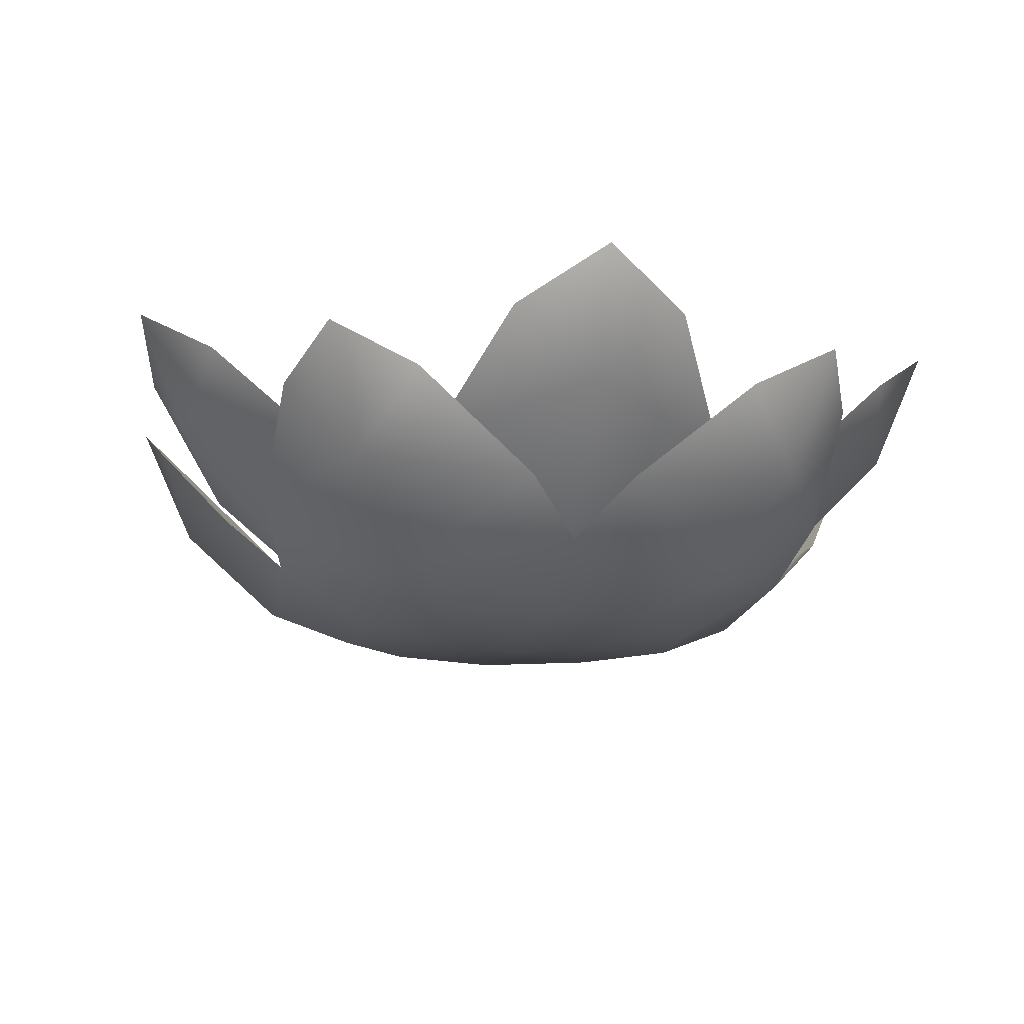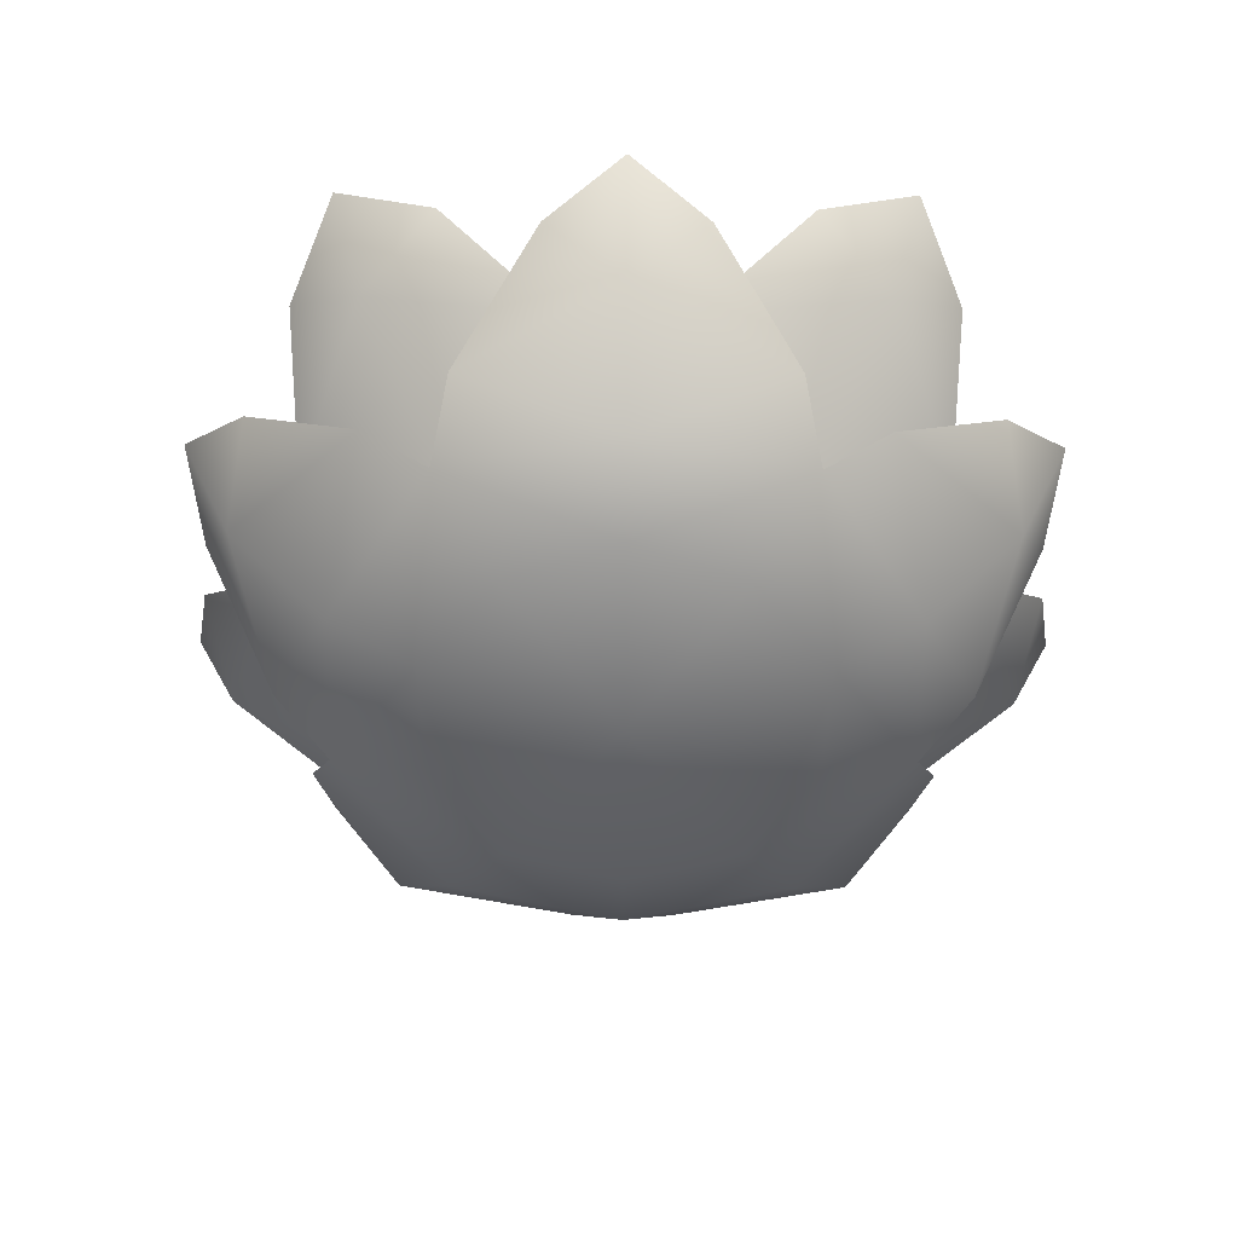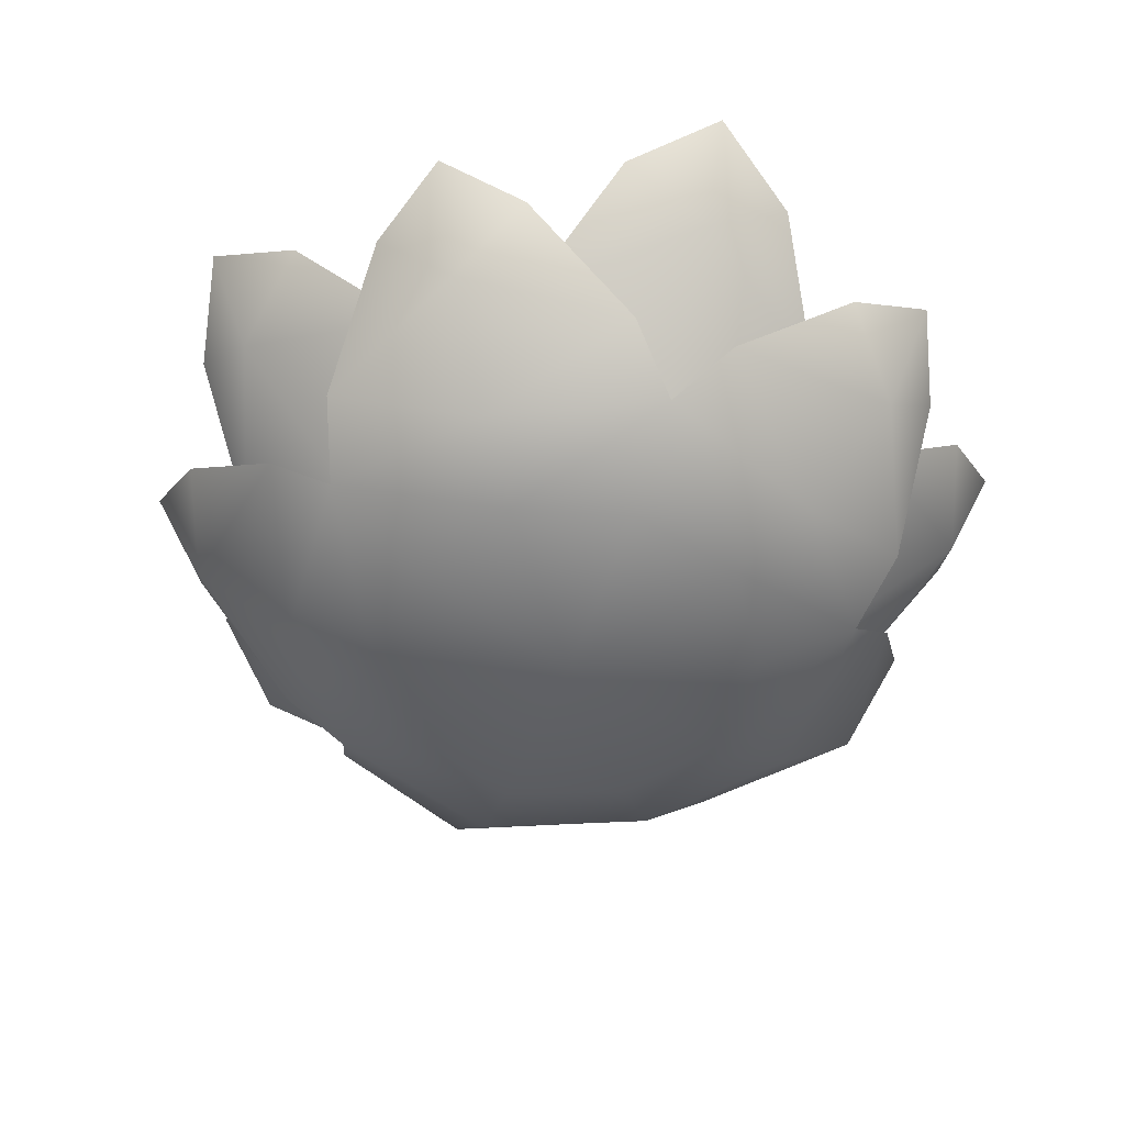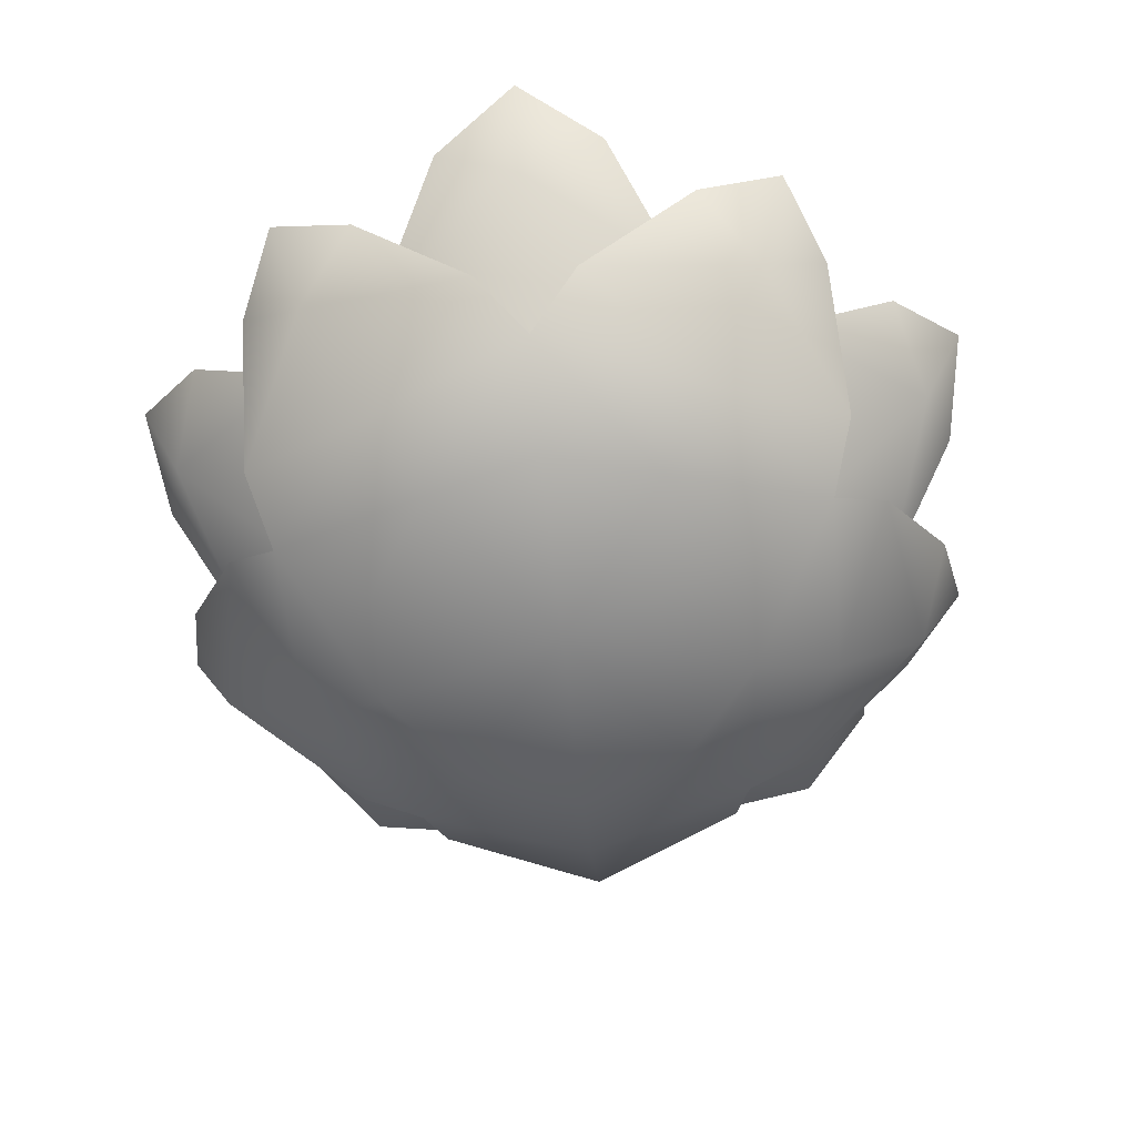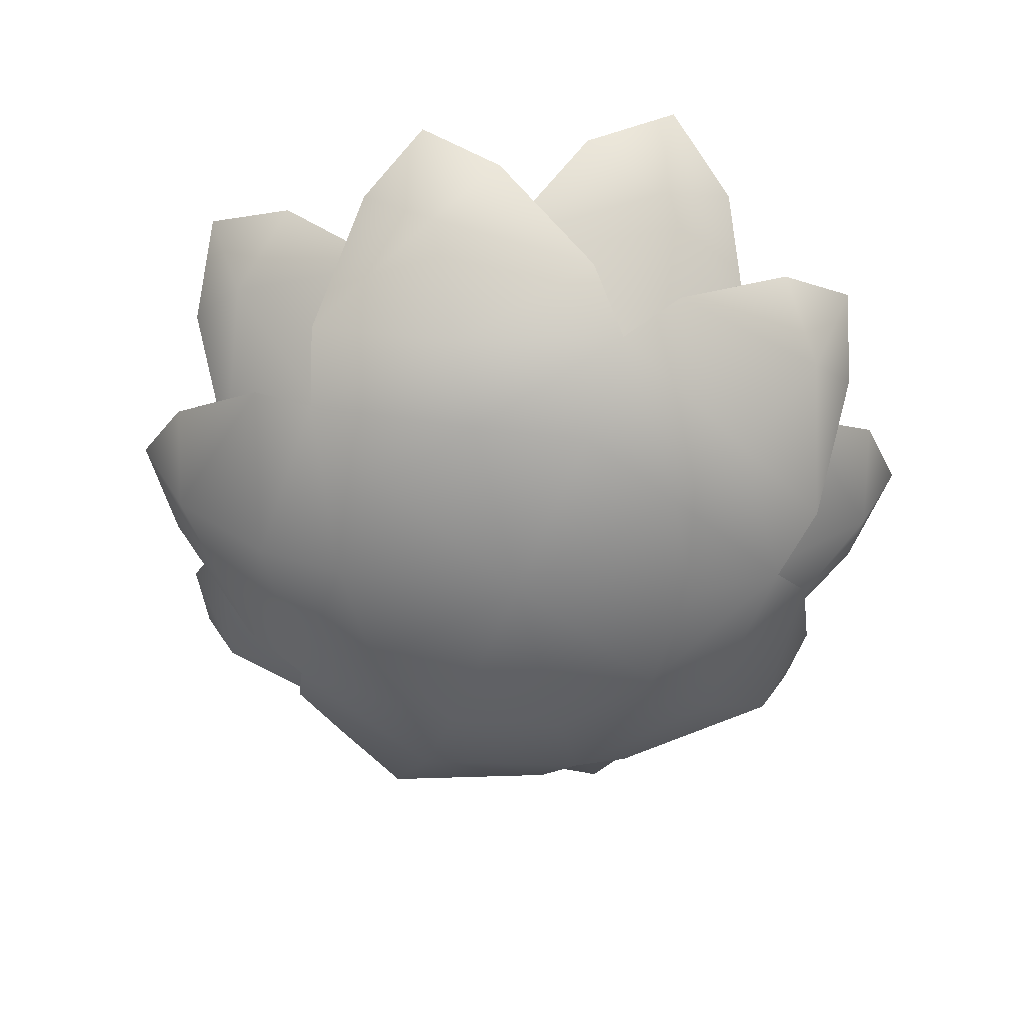
<metadata>
{"format":"obj","ext":"obj","renderer":"f3d","projection":"perspective","resolution":1024,"background":"white","views":[{"elev":-12.7,"azim":132.8,"up":"+Y"},{"elev":-54.2,"azim":35.7,"up":"+Y"},{"elev":-51.6,"azim":52.8,"up":"+Y"},{"elev":-62.9,"azim":-138.0,"up":"+Y"},{"elev":-60.7,"azim":49.7,"up":"+Y"}]}
</metadata>
<code>
g m_dlc2_flower_01
v 0.08054 -0.02965 0.112
v -0.004426 0.008596 -0.00495
v 0.133 -0.03019 0.03969
v -0.004426 -0.03019 0.1395
v -0.08939 -0.02965 0.112
v -0.1418 -0.03019 0.03969
v -0.1419 -0.02965 -0.04962
v -0.08934 -0.03019 -0.1218
v 0.1331 -0.02965 -0.04962
v 0.08049 -0.03019 -0.1218
v -0.004426 -0.02965 -0.1495
v -0.08934 -0.03019 -0.1218
v -0.004426 0.0231 0.2152
v -0.0844 0.0019 0.1605
v -0.05077 0.06 0.217
v -0.004426 0.08812 0.2432
v -0.004426 -0.05626 0.134
v -0.08939 -0.02965 0.112
v -0.004426 -0.07253 0.08862
v -0.06199 -0.07114 0.07428
v -0.05077 0.06 0.217
v -0.0844 0.0019 0.1605
v -0.004426 0.03364 0.2009
v -0.004426 0.08812 0.2432
v -0.004426 -0.03019 0.1395
v -0.08939 -0.02965 0.112
v -0.004426 0.0231 0.2152
v 0.04192 0.06 0.217
v 0.07555 0.0019 0.1605
v -0.004426 0.08812 0.2432
v -0.004426 -0.05626 0.134
v 0.08054 -0.02965 0.112
v -0.004426 -0.07253 0.08862
v -0.004426 -0.05626 0.134
v 0.08054 -0.02965 0.112
v 0.05314 -0.07114 0.07428
v 0.04192 0.06 0.217
v -0.004426 0.03364 0.2009
v 0.07555 0.0019 0.1605
v -0.004426 0.08812 0.2432
v -0.004426 -0.03019 0.1395
v 0.08054 -0.02965 0.112
v -0.1849 -0.02109 0.02489
v -0.2021 -0.01193 -0.06917
v -0.2212 0.03109 -0.03202
v -0.2313 0.05503 -0.07868
v -0.1502 -0.06232 -0.05231
v -0.1542 -0.05077 0.04373
v -0.1053 -0.08058 -0.03773
v -0.1022 -0.08041 0.02681
v -0.004426 -0.08812 -0.00495
v -0.1879 0.008618 -0.06458
v -0.1849 -0.02109 0.02489
v -0.2212 0.03109 -0.03202
v -0.2313 0.05503 -0.07868
v -0.139 -0.05243 -0.04868
v -0.1329 -0.02109 -0.1352
v -0.1957 0.03109 -0.1104
v -0.2021 -0.01193 -0.06917
v -0.2313 0.05503 -0.07868
v -0.1502 -0.06232 -0.05231
v -0.09702 -0.05077 -0.1324
v -0.1053 -0.08058 -0.03773
v -0.06484 -0.08041 -0.0881
v -0.004426 -0.08812 -0.00495
v -0.1879 0.008618 -0.06458
v -0.1957 0.03109 -0.1104
v -0.1329 -0.02109 -0.1352
v -0.2313 0.05503 -0.07868
v -0.139 -0.05243 -0.04868
v -0.2138 0.0231 0.06309
v -0.1865 0.0019 -0.0299
v -0.2298 0.06 0.01956
v -0.2404 0.08812 0.07174
v -0.1365 -0.05626 0.03798
v -0.1419 -0.02965 -0.04962
v -0.09342 -0.07253 0.02397
v -0.09756 -0.07114 -0.03521
v -0.2298 0.06 0.01956
v -0.1865 0.0019 -0.0299
v -0.2002 0.03364 0.05866
v -0.2404 0.08812 0.07174
v -0.1418 -0.03019 0.03969
v -0.1419 -0.02965 -0.04962
v -0.2138 0.0231 0.06309
v -0.2012 0.06 0.1077
v -0.137 0.0019 0.1222
v -0.2404 0.08812 0.07174
v -0.1365 -0.05626 0.03798
v -0.08939 -0.02965 0.112
v -0.09342 -0.07253 0.02397
v -0.06199 -0.07114 0.07428
v -0.2012 0.06 0.1077
v -0.2002 0.03364 0.05866
v -0.137 0.0019 0.1222
v -0.2404 0.08812 0.07174
v -0.1418 -0.03019 0.03969
v -0.08939 -0.02965 0.112
v -0.1338 0.0231 -0.1831
v -0.03695 0.0019 -0.1858
v -0.09739 0.06 -0.2118
v -0.1503 0.08812 -0.2057
v -0.08608 -0.05626 -0.1173
v -0.004426 -0.02965 -0.1495
v -0.05943 -0.07253 -0.08065
v -0.004426 -0.07114 -0.1029
v -0.004426 -0.02965 -0.1495
v -0.08608 -0.05626 -0.1173
v -0.09739 0.06 -0.2118
v -0.03695 0.0019 -0.1858
v -0.1254 0.03364 -0.1715
v -0.1503 0.08812 -0.2057
v -0.08934 -0.03019 -0.1218
v -0.004426 -0.02965 -0.1495
v -0.1338 0.0231 -0.1831
v -0.1724 0.06 -0.1573
v -0.1664 0.0019 -0.09177
v -0.1503 0.08812 -0.2057
v -0.08608 -0.05626 -0.1173
v -0.1419 -0.02965 -0.04962
v -0.05943 -0.07253 -0.08065
v -0.09756 -0.07114 -0.03521
v -0.1724 0.06 -0.1573
v -0.1254 0.03364 -0.1715
v -0.1664 0.0019 -0.09177
v -0.1503 0.08812 -0.2057
v -0.08934 -0.03019 -0.1218
v -0.1419 -0.02965 -0.04962
v 0.205 0.0231 0.06309
v 0.1282 0.0019 0.1222
v 0.1923 0.06 0.1077
v 0.2316 0.08812 0.07174
v 0.1277 -0.05626 0.03798
v 0.08054 -0.02965 0.112
v 0.08456 -0.07253 0.02397
v 0.05314 -0.07114 0.07428
v 0.1923 0.06 0.1077
v 0.1282 0.0019 0.1222
v 0.1913 0.03364 0.05866
v 0.2316 0.08812 0.07174
v 0.133 -0.03019 0.03969
v 0.08054 -0.02965 0.112
v 0.205 0.0231 0.06309
v 0.221 0.06 0.01956
v 0.1776 0.0019 -0.0299
v 0.2316 0.08812 0.07174
v 0.1277 -0.05626 0.03798
v 0.1331 -0.02965 -0.04962
v 0.08456 -0.07253 0.02397
v 0.08871 -0.07114 -0.03521
v 0.221 0.06 0.01956
v 0.1913 0.03364 0.05866
v 0.1776 0.0019 -0.0299
v 0.2316 0.08812 0.07174
v 0.133 -0.03019 0.03969
v 0.1331 -0.02965 -0.04962
v 0.125 0.0231 -0.1831
v 0.1575 0.0019 -0.09177
v 0.1635 0.06 -0.1573
v 0.1414 0.08812 -0.2057
v 0.07723 -0.05626 -0.1173
v 0.1331 -0.02965 -0.04962
v 0.05057 -0.07253 -0.08065
v 0.08871 -0.07114 -0.03521
v 0.1635 0.06 -0.1573
v 0.1575 0.0019 -0.09177
v 0.1166 0.03364 -0.1715
v 0.1414 0.08812 -0.2057
v 0.08049 -0.03019 -0.1218
v 0.1331 -0.02965 -0.04962
v 0.125 0.0231 -0.1831
v 0.08854 0.06 -0.2118
v 0.0281 0.0019 -0.1858
v 0.1414 0.08812 -0.2057
v 0.07723 -0.05626 -0.1173
v -0.004426 -0.02965 -0.1495
v 0.05057 -0.07253 -0.08065
v -0.004426 -0.07114 -0.1029
v 0.08854 0.06 -0.2118
v 0.1166 0.03364 -0.1715
v 0.0281 0.0019 -0.1858
v 0.1414 0.08812 -0.2057
v 0.08049 -0.03019 -0.1218
v -0.004426 -0.02965 -0.1495
v -0.08859 -0.02109 -0.1674
v -0.004426 -0.01193 -0.2128
v -0.04566 0.03109 -0.2194
v -0.004426 0.05503 -0.2435
v -0.004426 -0.06232 -0.1582
v -0.09702 -0.05077 -0.1324
v -0.004426 -0.08058 -0.111
v -0.06484 -0.08041 -0.0881
v -0.004426 -0.08812 -0.00495
v -0.004426 0.008618 -0.1979
v -0.08859 -0.02109 -0.1674
v -0.04566 0.03109 -0.2194
v -0.004426 0.05503 -0.2435
v -0.004426 -0.05243 -0.1465
v 0.07974 -0.02109 -0.1674
v 0.03681 0.03109 -0.2194
v -0.004426 -0.01193 -0.2128
v -0.004426 0.05503 -0.2435
v -0.004426 -0.06232 -0.1582
v 0.08817 -0.05077 -0.1324
v -0.004426 -0.08058 -0.111
v 0.05599 -0.08041 -0.0881
v -0.004426 -0.08812 -0.00495
v -0.004426 0.008618 -0.1979
v 0.03681 0.03109 -0.2194
v 0.07974 -0.02109 -0.1674
v -0.004426 0.05503 -0.2435
v -0.004426 -0.05243 -0.1465
v 0.1241 -0.02109 -0.1352
v 0.1932 -0.01193 -0.06917
v 0.1868 0.03109 -0.1104
v 0.2225 0.05503 -0.07868
v 0.1413 -0.06232 -0.05231
v 0.08817 -0.05077 -0.1324
v 0.09645 -0.08058 -0.03773
v 0.05599 -0.08041 -0.0881
v -0.004426 -0.08812 -0.00495
v 0.1791 0.008618 -0.06458
v 0.1241 -0.02109 -0.1352
v 0.1868 0.03109 -0.1104
v 0.2225 0.05503 -0.07868
v 0.1302 -0.05243 -0.04868
v 0.1761 -0.02109 0.02489
v 0.2123 0.03109 -0.03202
v 0.1932 -0.01193 -0.06917
v 0.2225 0.05503 -0.07868
v 0.1413 -0.06232 -0.05231
v 0.1454 -0.05077 0.04373
v 0.09645 -0.08058 -0.03773
v 0.09332 -0.08041 0.02681
v -0.004426 -0.08812 -0.00495
v 0.1791 0.008618 -0.06458
v 0.2123 0.03109 -0.03202
v 0.1761 -0.02109 0.02489
v 0.2225 0.05503 -0.07868
v 0.1302 -0.05243 -0.04868
v 0.1591 -0.02109 0.07701
v 0.1177 -0.01193 0.1632
v 0.155 0.03109 0.1443
v 0.1358 0.05503 0.1881
v 0.08566 -0.06232 0.119
v 0.1454 -0.05077 0.04373
v 0.05792 -0.08058 0.08086
v 0.09332 -0.08041 0.02681
v -0.004426 -0.08812 -0.00495
v 0.109 0.008618 0.1512
v 0.1591 -0.02109 0.07701
v 0.155 0.03109 0.1443
v 0.1358 0.05503 0.1881
v 0.07875 -0.05243 0.1095
v 0.02297 -0.02109 0.1759
v 0.08829 0.03109 0.1928
v 0.1177 -0.01193 0.1632
v 0.1358 0.05503 0.1881
v 0.08566 -0.06232 0.119
v -0.004426 -0.05077 0.1526
v 0.05792 -0.08058 0.08086
v -0.004426 -0.08041 0.09783
v -0.004426 -0.08812 -0.00495
v 0.109 0.008618 0.1512
v 0.08829 0.03109 0.1928
v 0.02297 -0.02109 0.1759
v 0.1358 0.05503 0.1881
v 0.07875 -0.05243 0.1095
v -0.03182 -0.02109 0.1759
v -0.1266 -0.01193 0.1632
v -0.09714 0.03109 0.1928
v -0.1447 0.05503 0.1881
v -0.09451 -0.06232 0.119
v -0.004426 -0.05077 0.1526
v -0.06677 -0.08058 0.08086
v -0.004426 -0.08041 0.09783
v -0.004426 -0.08812 -0.00495
v -0.1178 0.008618 0.1512
v -0.03182 -0.02109 0.1759
v -0.09714 0.03109 0.1928
v -0.1447 0.05503 0.1881
v -0.0876 -0.05243 0.1095
v -0.168 -0.02109 0.07701
v -0.1639 0.03109 0.1443
v -0.1266 -0.01193 0.1632
v -0.1447 0.05503 0.1881
v -0.09451 -0.06232 0.119
v -0.1542 -0.05077 0.04373
v -0.06677 -0.08058 0.08086
v -0.1022 -0.08041 0.02681
v -0.004426 -0.08812 -0.00495
v -0.1178 0.008618 0.1512
v -0.1639 0.03109 0.1443
v -0.168 -0.02109 0.07701
v -0.1447 0.05503 0.1881
v -0.0876 -0.05243 0.1095
g m_dlc2_flower_01_0
f 3 2 1
f 2 4 1
f 4 2 5
f 2 6 5
f 6 2 7
f 2 8 7
f 2 3 9
f 10 2 9
f 2 10 11
f 12 2 11
f 15 14 13
f 13 16 15
f 13 14 17
f 14 18 17
f 17 18 19
f 18 20 19
f 23 22 21
f 24 23 21
f 22 23 25
f 26 22 25
f 29 28 27
f 30 27 28
f 29 27 31
f 32 29 31
f 35 34 33
f 36 35 33
f 39 38 37
f 38 40 37
f 38 39 41
f 39 42 41
f 45 44 43
f 46 44 45
f 43 44 47
f 48 43 47
f 48 47 49
f 50 48 49
f 49 51 50
f 54 53 52
f 52 55 54
f 52 53 56
f 59 58 57
f 59 60 58
f 59 57 61
f 57 62 61
f 61 62 63
f 62 64 63
f 65 63 64
f 68 67 66
f 69 66 67
f 68 66 70
f 73 72 71
f 71 74 73
f 71 72 75
f 72 76 75
f 75 76 77
f 76 78 77
f 81 80 79
f 82 81 79
f 80 81 83
f 84 80 83
f 87 86 85
f 88 85 86
f 87 85 89
f 90 87 89
f 90 89 91
f 92 90 91
f 95 94 93
f 94 96 93
f 94 95 97
f 95 98 97
f 101 100 99
f 99 102 101
f 99 100 103
f 100 104 103
f 107 106 105
f 108 107 105
f 111 110 109
f 112 111 109
f 110 111 113
f 114 110 113
f 117 116 115
f 118 115 116
f 117 115 119
f 120 117 119
f 120 119 121
f 122 120 121
f 125 124 123
f 124 126 123
f 124 125 127
f 125 128 127
f 131 130 129
f 129 132 131
f 129 130 133
f 130 134 133
f 133 134 135
f 134 136 135
f 139 138 137
f 140 139 137
f 138 139 141
f 142 138 141
f 145 144 143
f 146 143 144
f 145 143 147
f 148 145 147
f 148 147 149
f 150 148 149
f 153 152 151
f 152 154 151
f 152 153 155
f 153 156 155
f 159 158 157
f 157 160 159
f 157 158 161
f 158 162 161
f 161 162 163
f 162 164 163
f 167 166 165
f 168 167 165
f 166 167 169
f 170 166 169
f 173 172 171
f 174 171 172
f 173 171 175
f 176 173 175
f 176 175 177
f 178 176 177
f 181 180 179
f 180 182 179
f 180 181 183
f 181 184 183
f 187 186 185
f 188 186 187
f 185 186 189
f 190 185 189
f 190 189 191
f 192 190 191
f 191 193 192
f 196 195 194
f 194 197 196
f 194 195 198
f 201 200 199
f 201 202 200
f 201 199 203
f 199 204 203
f 203 204 205
f 204 206 205
f 207 205 206
f 210 209 208
f 211 208 209
f 210 208 212
f 215 214 213
f 216 214 215
f 213 214 217
f 218 213 217
f 218 217 219
f 220 218 219
f 219 221 220
f 224 223 222
f 222 225 224
f 222 223 226
f 229 228 227
f 229 230 228
f 229 227 231
f 227 232 231
f 231 232 233
f 232 234 233
f 235 233 234
f 238 237 236
f 239 236 237
f 238 236 240
f 243 242 241
f 244 242 243
f 241 242 245
f 246 241 245
f 246 245 247
f 248 246 247
f 247 249 248
f 252 251 250
f 250 253 252
f 250 251 254
f 257 256 255
f 257 258 256
f 257 255 259
f 255 260 259
f 259 260 261
f 260 262 261
f 263 261 262
f 266 265 264
f 267 264 265
f 266 264 268
f 271 270 269
f 272 270 271
f 269 270 273
f 274 269 273
f 274 273 275
f 276 274 275
f 275 277 276
f 280 279 278
f 278 281 280
f 278 279 282
f 285 284 283
f 285 286 284
f 285 283 287
f 283 288 287
f 287 288 289
f 288 290 289
f 291 289 290
f 294 293 292
f 295 292 293
f 294 292 296

</code>
